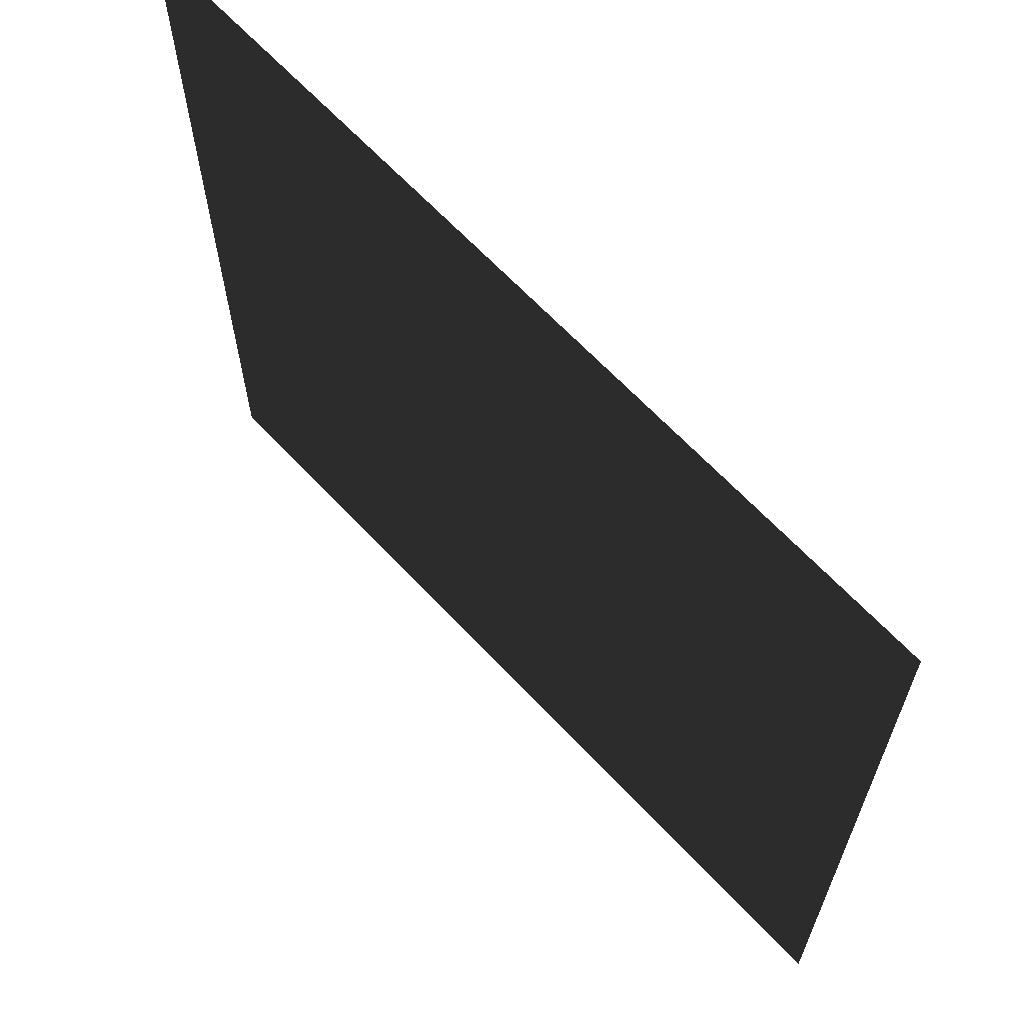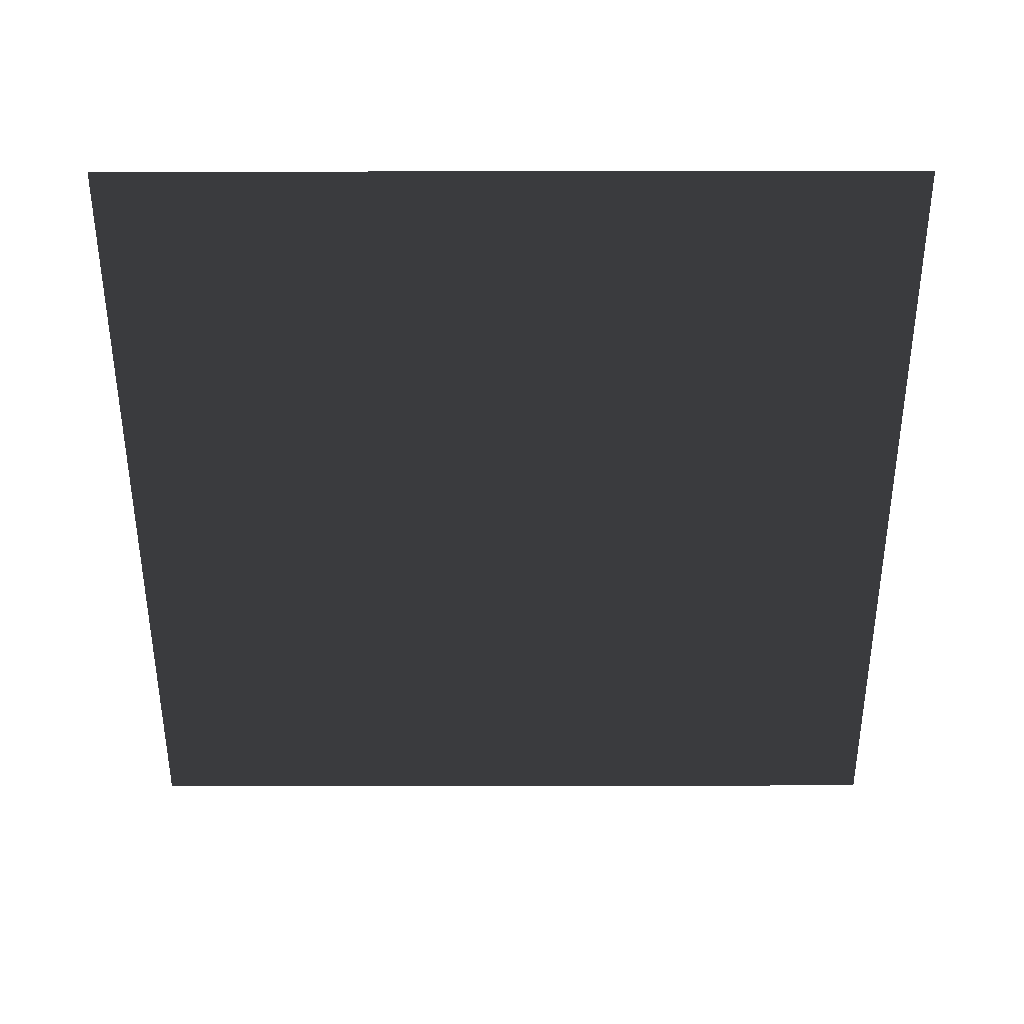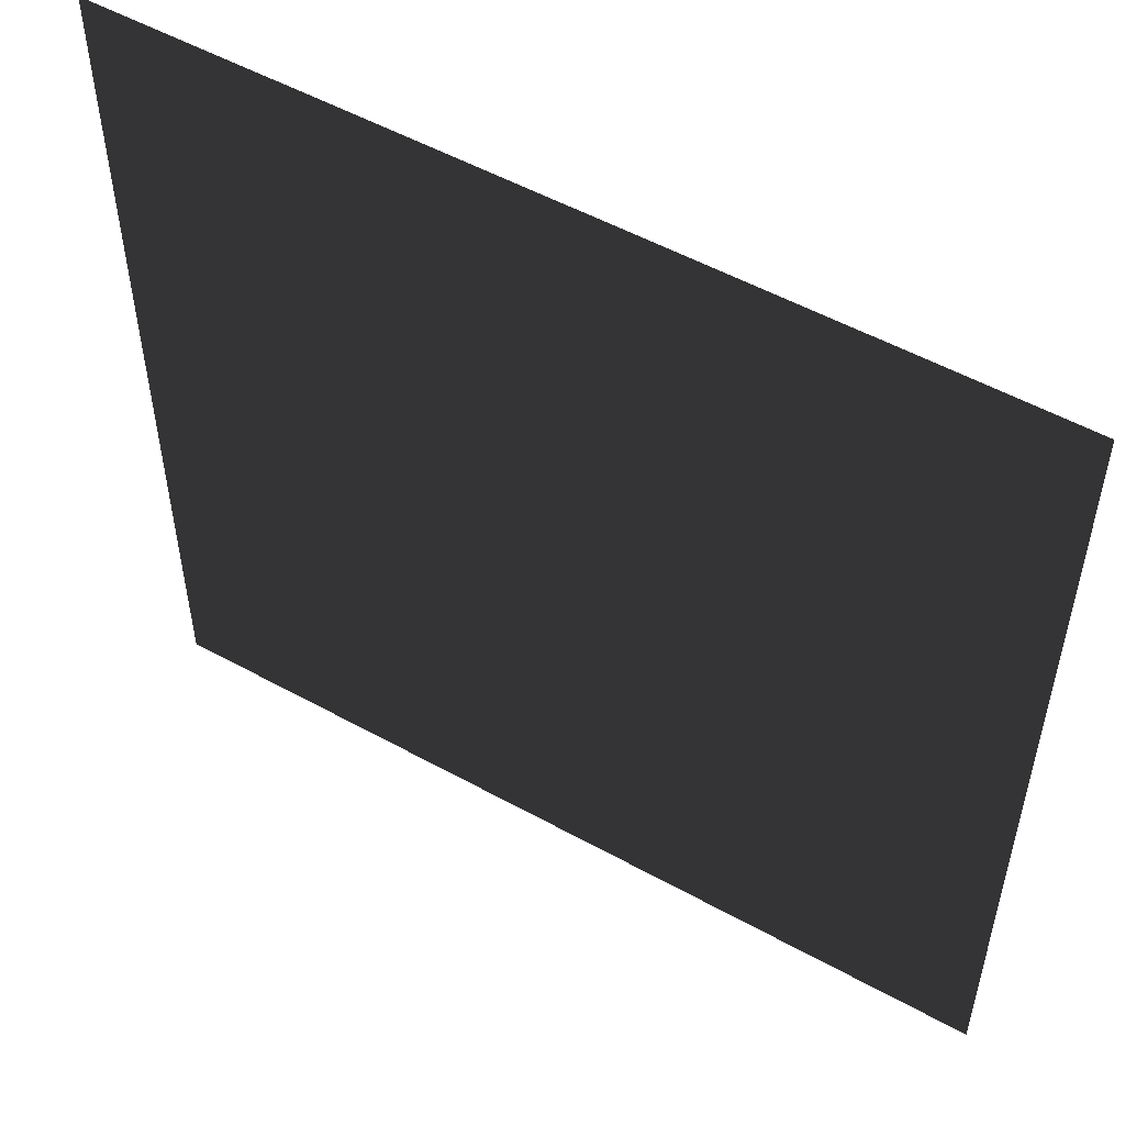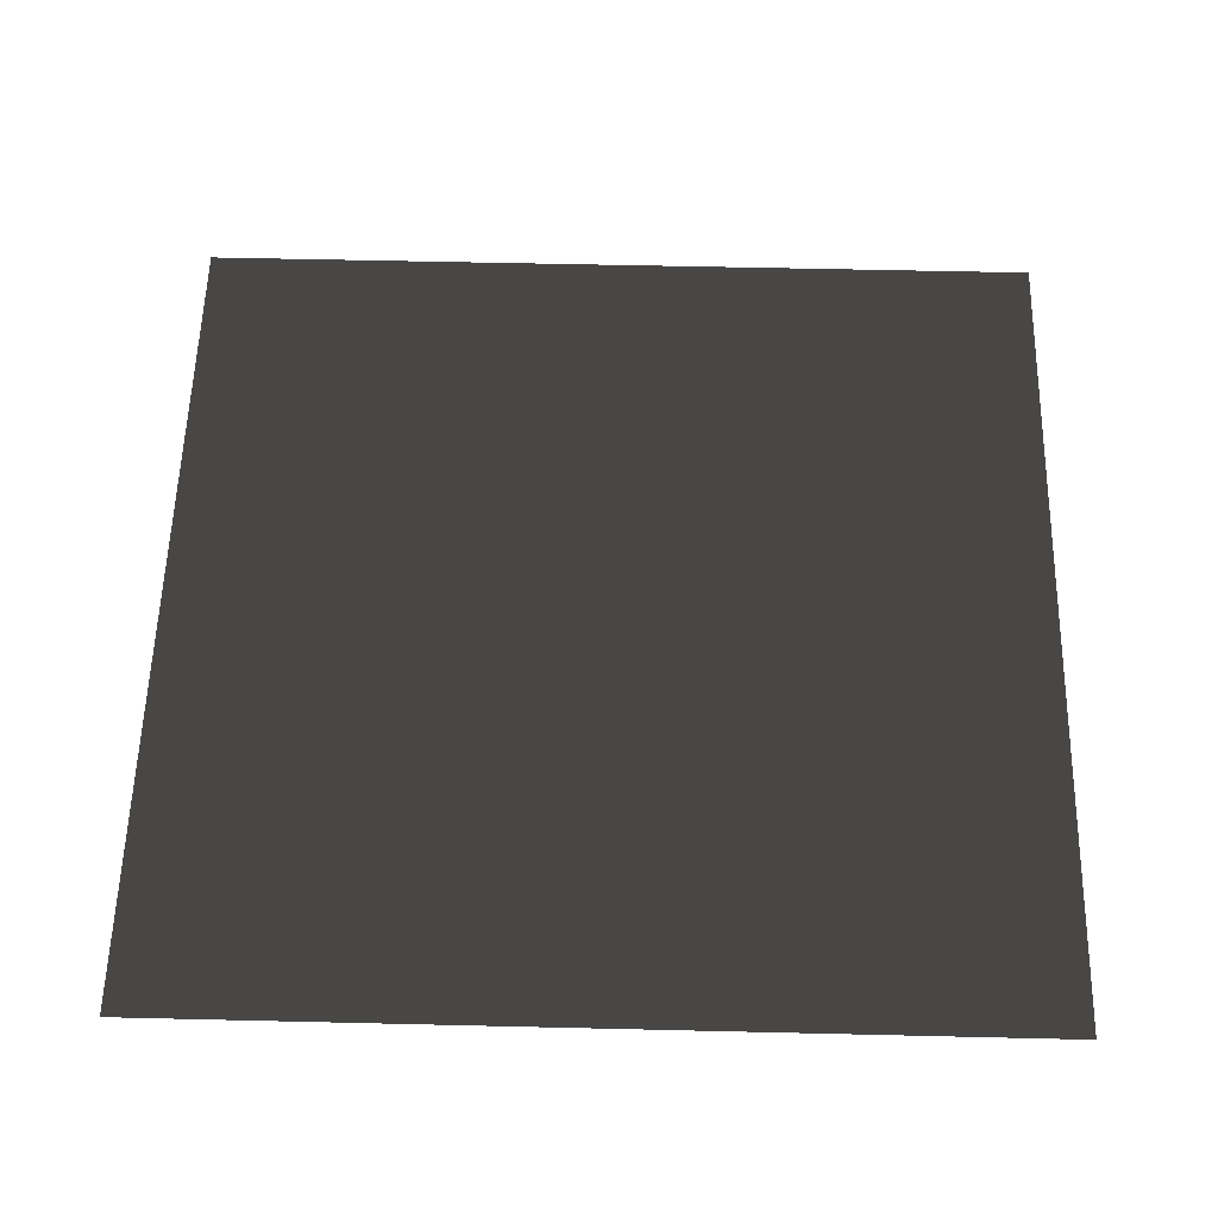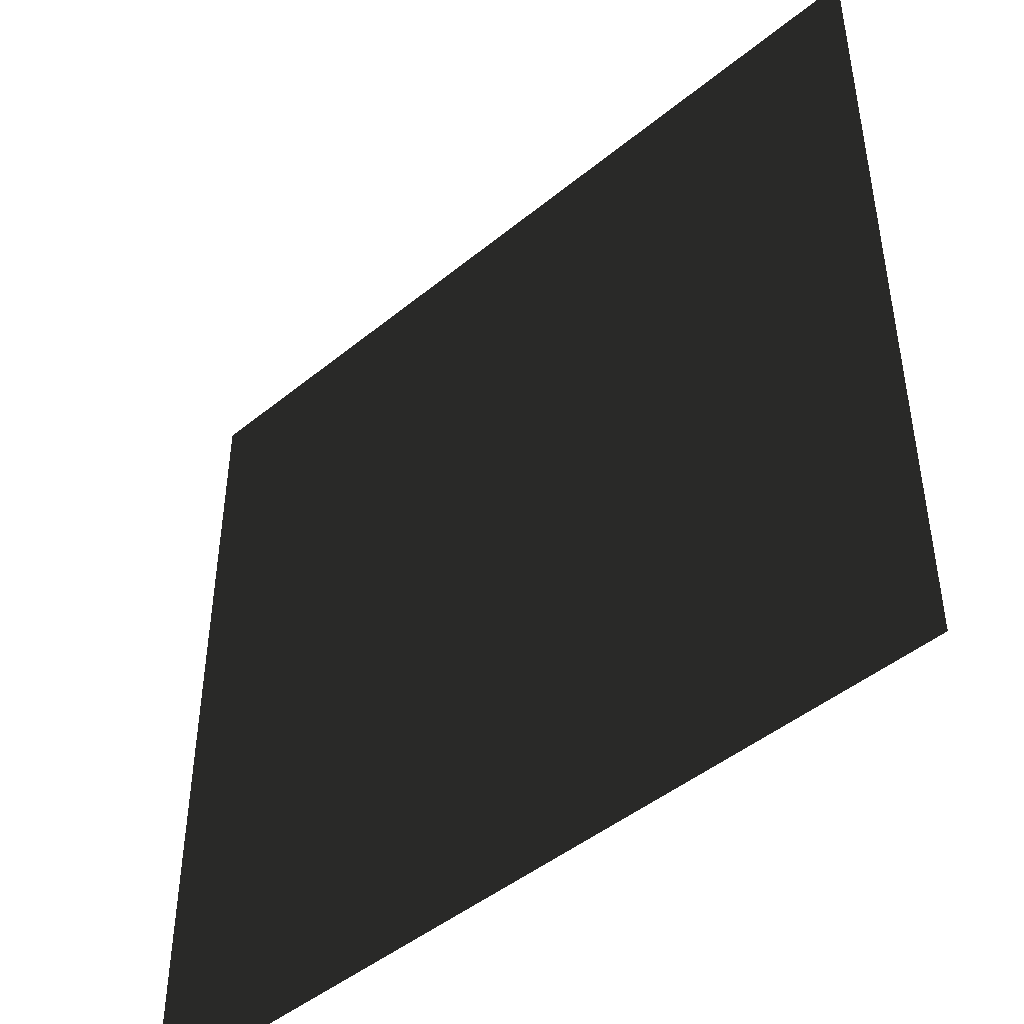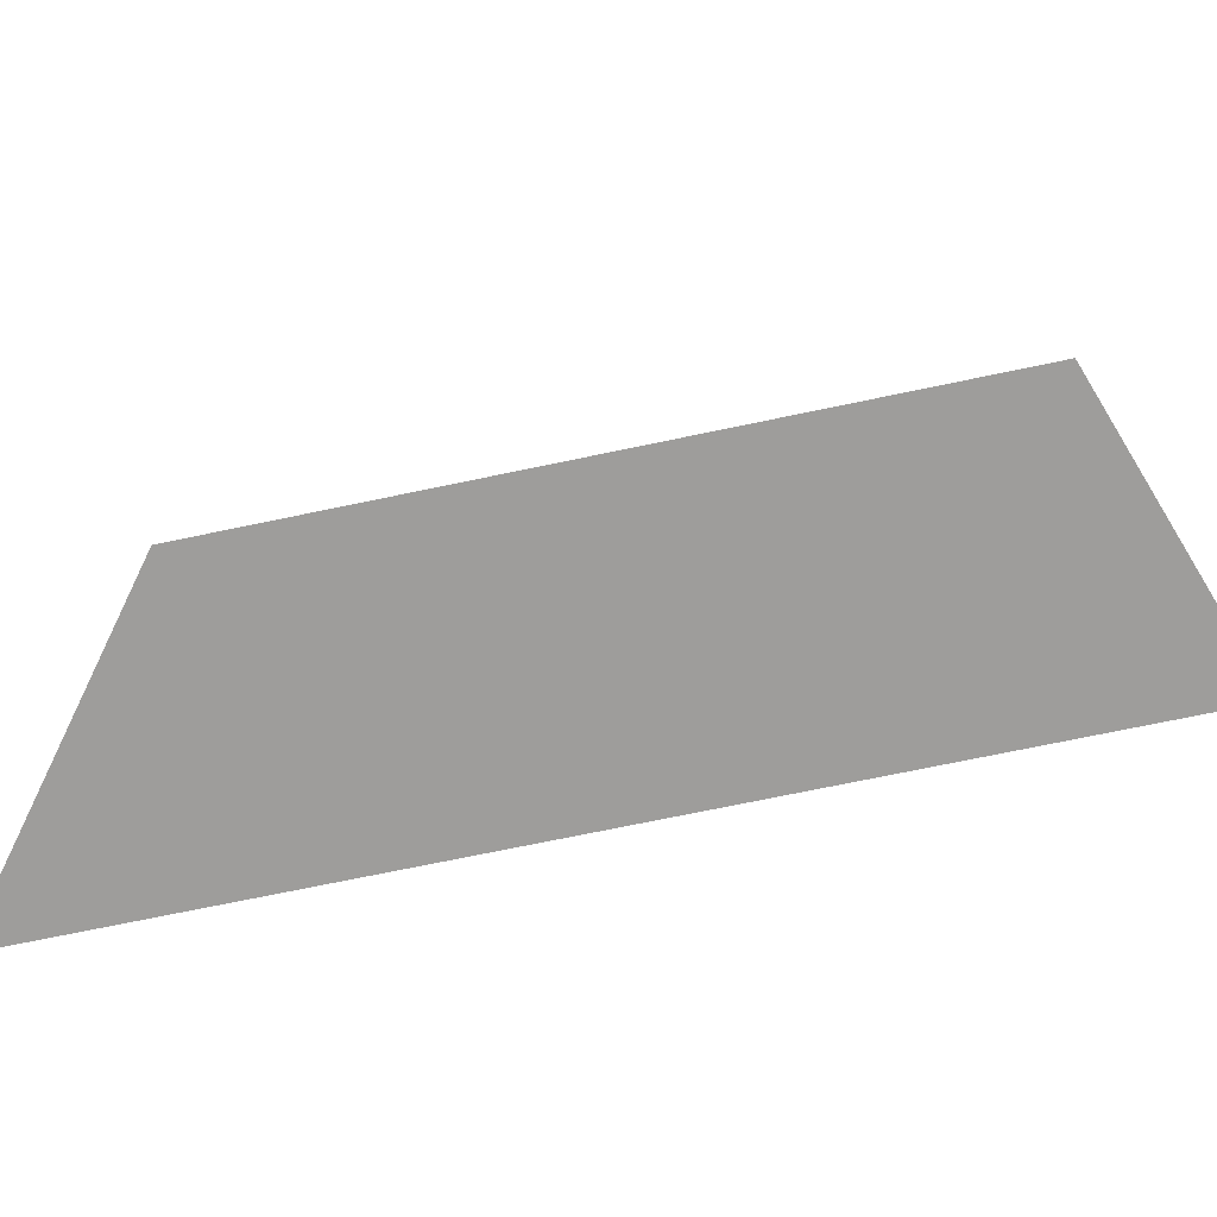
<metadata>
{"format":"obj","ext":"obj","renderer":"f3d","projection":"perspective","resolution":1024,"background":"white","views":[{"elev":65.5,"azim":46.9,"up":"+Z"},{"elev":-53.5,"azim":0.1,"up":"+Y"},{"elev":53.2,"azim":30.6,"up":"+Z"},{"elev":57.3,"azim":-88.6,"up":"+Y"},{"elev":-46.2,"azim":-137.0,"up":"+Z"},{"elev":-70.7,"azim":11.9,"up":"+Z"}]}
</metadata>
<code>
o Square
v 100 0 100
v 100 0 -100
v -100 0 -100
v -100 0 100
f 1 2 3 4

</code>
